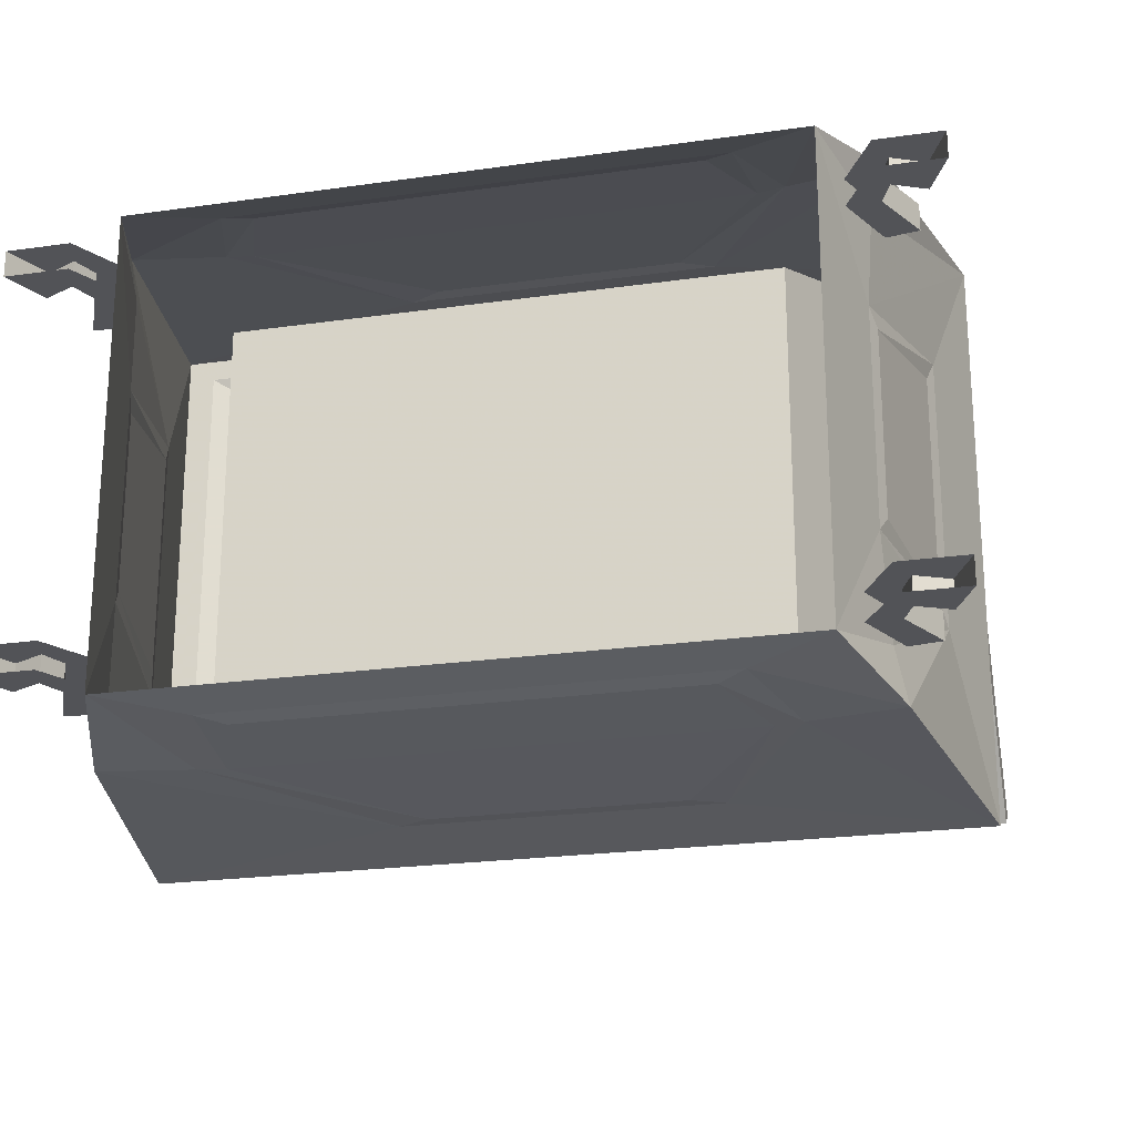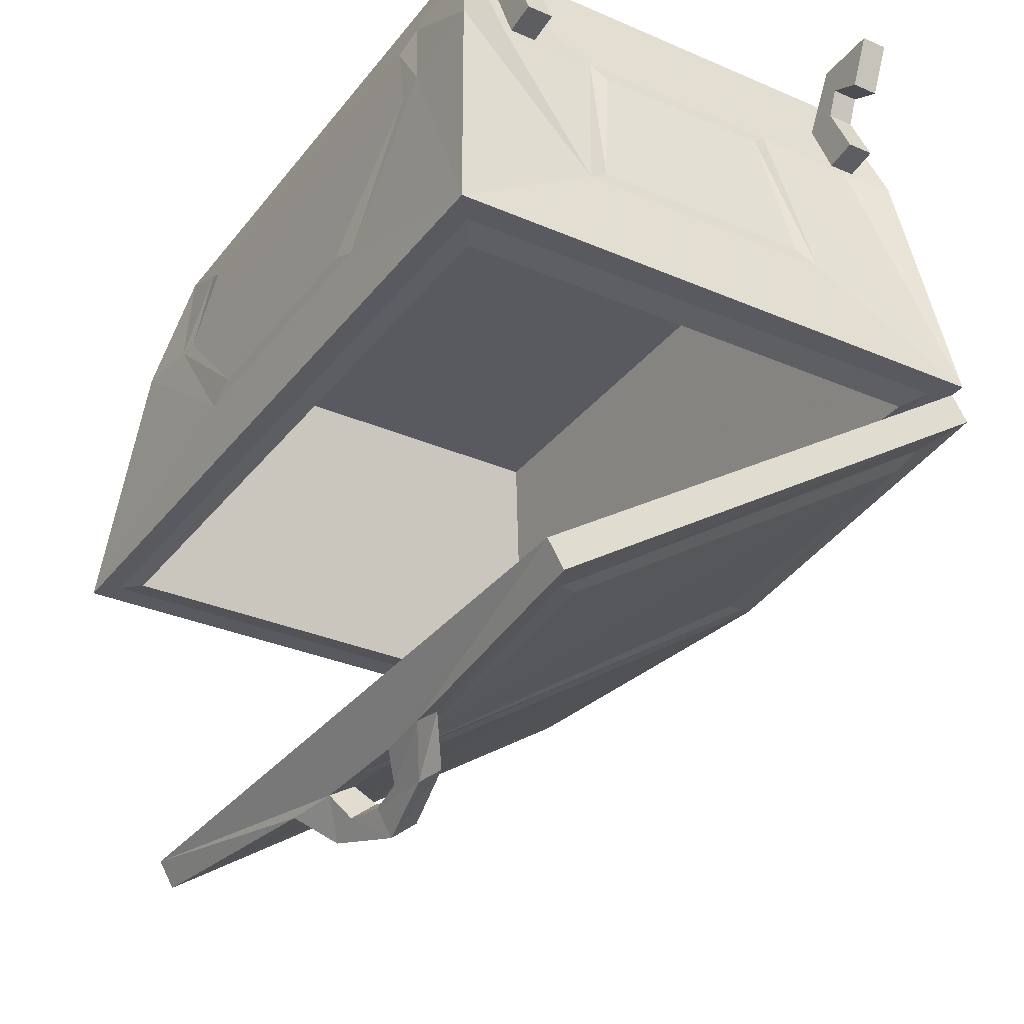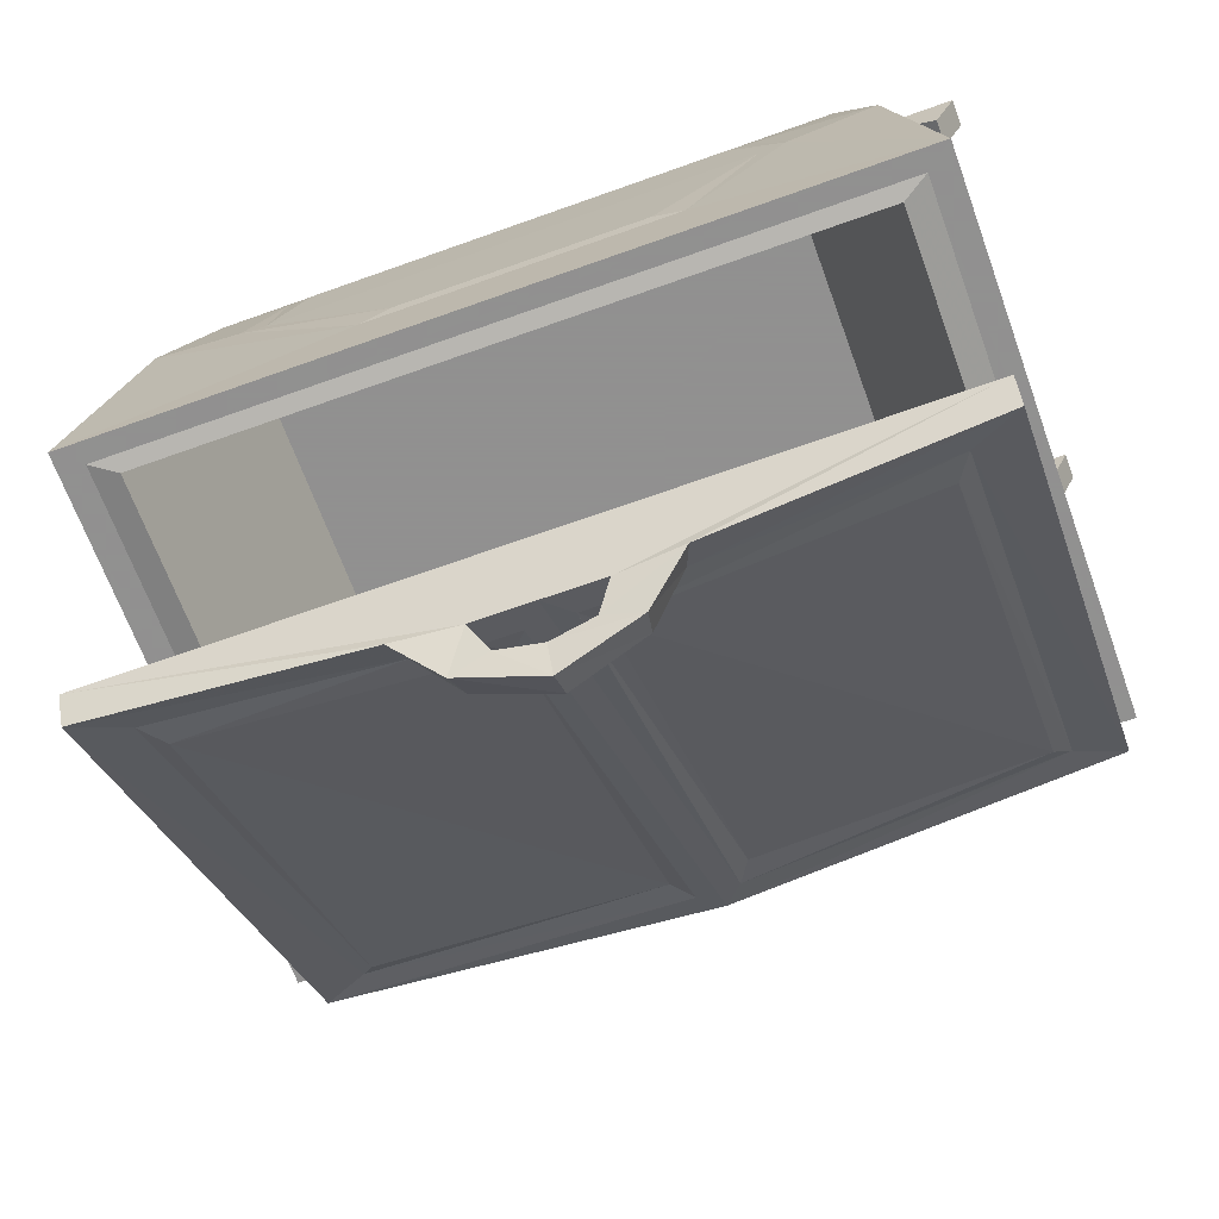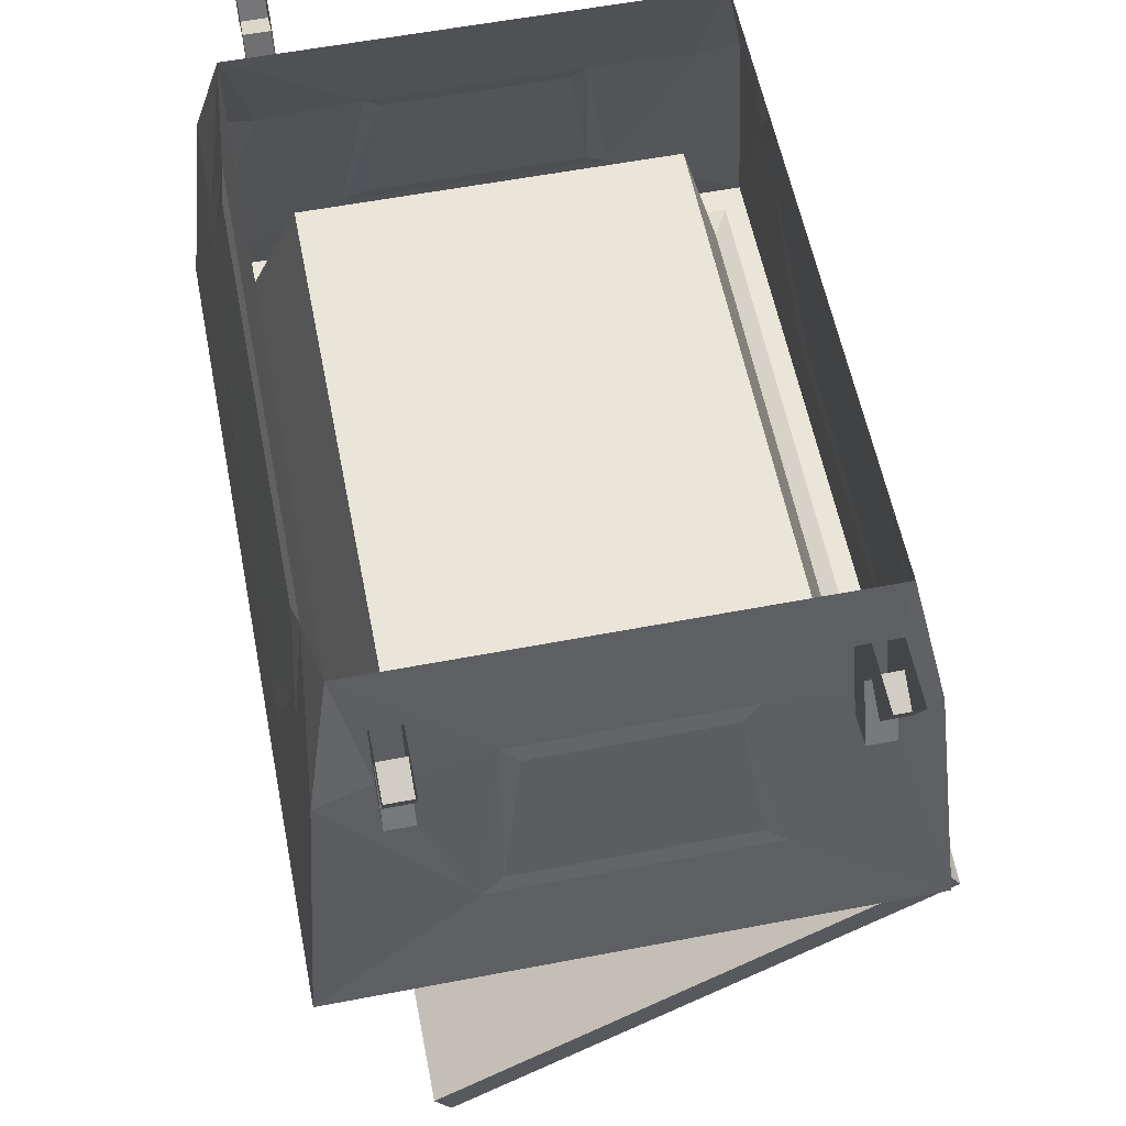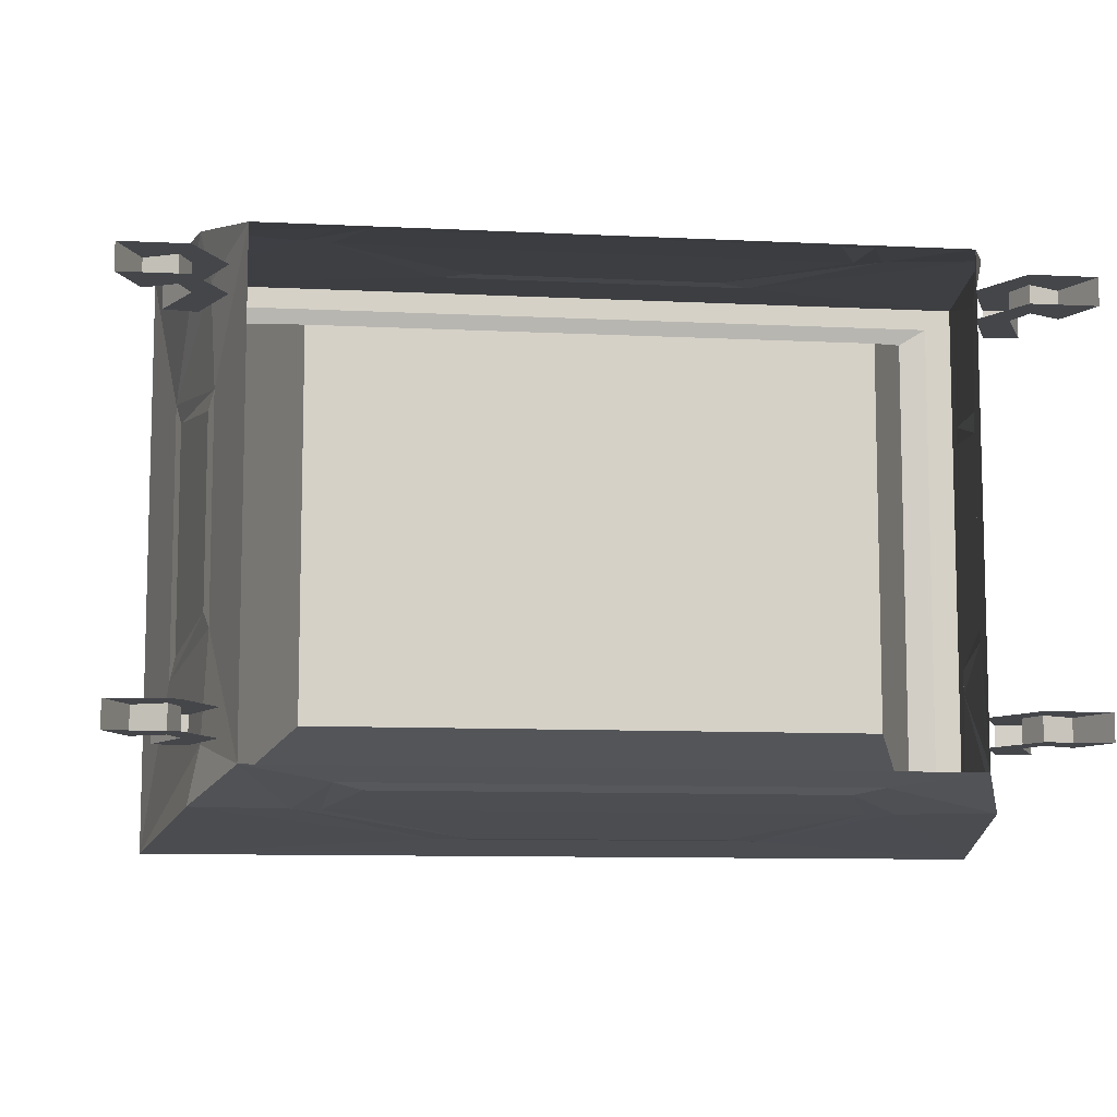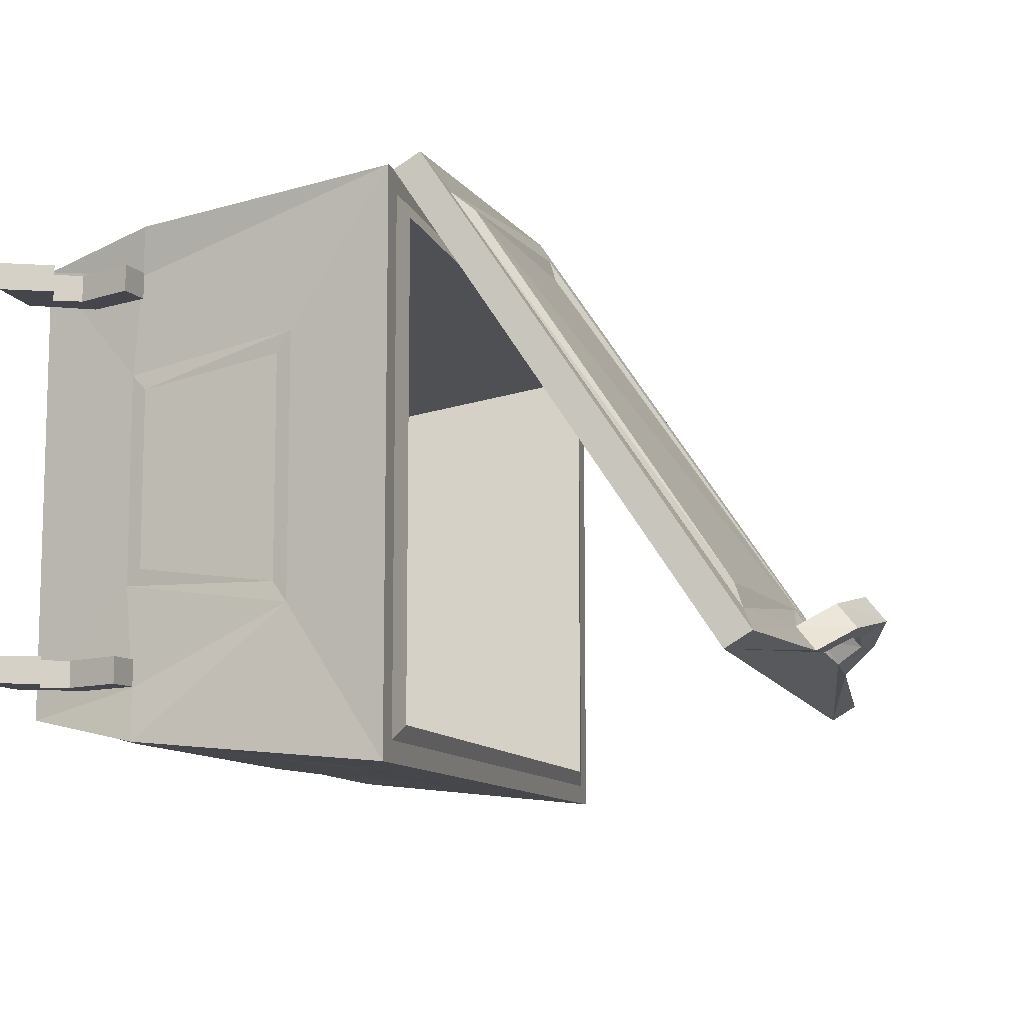
<metadata>
{"format":"obj","ext":"obj","renderer":"f3d","projection":"perspective","resolution":1024,"background":"white","views":[{"elev":-22.4,"azim":-166.1,"up":"+Z"},{"elev":-31.9,"azim":-121.3,"up":"+Y"},{"elev":-65.8,"azim":-160.1,"up":"+Y"},{"elev":57.9,"azim":-101.2,"up":"+Y"},{"elev":-9.7,"azim":172.6,"up":"+Z"},{"elev":-10.0,"azim":-75.1,"up":"+Z"}]}
</metadata>
<code>
v -0.5703 -0.1719 0.07031
v -0.5703 -0.1719 0.1094
v -0.5312 -0.08594 0.1094
v -0.5312 -0.08594 0.07031
v -0.5234 -0.1797 0.07031
v -0.5234 -0.1797 0.1094
v -0.4844 -0.08594 0.1094
v -0.5312 0 0.1094
v -0.5469 -0.04688 0.1094
v -0.5469 -0.04688 0.07031
v -0.4844 -0.08594 0.07031
v -0.5312 0 0.07031
v -0.5938 -0.07031 0.07031
v -0.625 0 0.07031
v -0.625 0 0.1094
v -0.5938 -0.07031 0.1094
v -0.5703 -0.1719 -0.5
v -0.5703 -0.1719 -0.4609
v -0.5312 -0.08594 -0.4609
v -0.5312 -0.08594 -0.5
v -0.5234 -0.1797 -0.5
v -0.5234 -0.1797 -0.4609
v -0.4844 -0.08594 -0.4609
v -0.5312 0 -0.4609
v -0.5469 -0.04688 -0.4609
v -0.5469 -0.04688 -0.5
v -0.4844 -0.08594 -0.5
v -0.5312 0 -0.5
v -0.5938 -0.07031 -0.5
v -0.625 0 -0.5
v -0.625 0 -0.4609
v -0.5938 -0.07031 -0.4609
v 0.5859 -0.1719 0.1094
v 0.5859 -0.1719 0.07031
v 0.5469 -0.08594 0.07031
v 0.5469 -0.08594 0.1094
v 0.5391 -0.1797 0.1094
v 0.5391 -0.1797 0.07031
v 0.5 -0.08594 0.07031
v 0.5469 0 0.07031
v 0.5625 -0.04688 0.07031
v 0.5625 -0.04688 0.1094
v 0.5 -0.08594 0.1094
v 0.5469 0 0.1094
v 0.6094 -0.07031 0.1094
v 0.6406 0 0.1094
v 0.6406 0 0.07031
v 0.6094 -0.07031 0.07031
v 0.5859 -0.1719 -0.4609
v 0.5859 -0.1719 -0.5
v 0.5469 -0.08594 -0.5
v 0.5469 -0.08594 -0.4609
v 0.5391 -0.1797 -0.4609
v 0.5391 -0.1797 -0.5
v 0.5 -0.08594 -0.5
v 0.5469 0 -0.5
v 0.5625 -0.04688 -0.5
v 0.5625 -0.04688 -0.4609
v 0.5 -0.08594 -0.4609
v 0.5469 0 -0.4609
v 0.6094 -0.07031 -0.4609
v 0.6406 0 -0.4609
v 0.6406 0 -0.5
v 0.6094 -0.07031 -0.5
v -0.5938 -0.5781 -0.6172
v -0.5234 -0.1797 -0.5781
v -0.3906 -0.2031 -0.5781
v -0.25 -0.4375 -0.6016
v 0.6094 -0.5781 -0.6172
v 0.5703 -0.5781 -0.5859
v -0.5547 -0.5781 -0.5859
v -0.5938 -0.5781 0.2188
v -0.5547 -0.4219 0
v -0.5547 -0.4219 -0.3906
v -0.5078 -0.1719 -0.5
v -0.4609 0 -0.5391
v -0.3438 -0.0625 -0.5547
v -0.3047 -0.08594 -0.5625
v -0.3516 -0.2109 -0.5781
v -0.2031 -0.4141 -0.6016
v 0.2031 -0.4375 -0.6016
v 0.5391 -0.1797 -0.5781
v 0.5234 -0.1719 -0.5
v 0.5156 -0.1562 -0.3516
v 0.5703 -0.4219 -0.3906
v 0.6094 -0.5781 0.2188
v 0.5703 -0.5781 0.1875
v 0.5312 -0.5859 0.1641
v 0.5312 -0.5859 -0.5625
v -0.5156 -0.5859 -0.5625
v -0.5547 -0.5781 0.1875
v 0.2031 -0.4375 0.2031
v -0.25 -0.4375 0.2031
v -0.5234 -0.1797 0.1797
v -0.5078 -0.1719 0.1094
v -0.5 -0.1562 -0.03906
v -0.5078 -0.1797 -0.0625
v -0.5469 -0.3984 -0.03125
v -0.5469 -0.3984 -0.3594
v -0.5 -0.1562 -0.3516
v -0.4609 0 0.1406
v -0.3906 -0.2031 0.1797
v -0.3438 -0.0625 0.1562
v 0.4766 0 0.1406
v 0.3594 -0.0625 0.1562
v 0.5391 -0.1797 0.1797
v 0.5234 -0.1719 0.1094
v 0.5156 -0.1562 -0.03906
v 0.4766 0 -0.5391
v 0.4062 -0.2031 -0.5781
v 0.3594 -0.0625 -0.5547
v 0.3203 -0.08594 -0.5625
v 0.3672 -0.2109 -0.5781
v 0.1562 -0.4141 -0.6016
v -0.5078 -0.1797 -0.3281
v 0.5703 -0.4219 0
v 0.4062 -0.2031 0.1797
v 0.3672 -0.2109 0.1797
v 0.1562 -0.4141 0.2031
v -0.2031 -0.4141 0.2031
v 0.5625 -0.3984 -0.03125
v 0.5234 -0.1797 -0.0625
v 0.5234 -0.1797 -0.3281
v 0.5625 -0.3984 -0.3594
v 0.3203 -0.08594 0.1641
v -0.3516 -0.2109 0.1797
v -0.3047 -0.08594 0.1641
v -0.5156 -0.5859 0.1641
v -0.3828 -0.2266 0.07031
v 0.3984 -0.2266 0.07031
v 0.3984 -0.2266 -0.4688
v -0.3828 -0.2266 -0.4688
v -0.5703 -1.078 -0.4531
v -0.5703 -0.6172 0.2422
v -0.5703 -0.5781 0.2188
v -0.5703 -1.039 -0.4766
v -0.1797 -1.109 -0.4375
v -0.1641 -1.078 -0.3984
v -0.5 -1.055 -0.4141
v -0.5 -0.6406 0.2031
v 0 -0.6484 0.2656
v 0 -0.5781 0.2188
v 0 -1.039 -0.4766
v -0.08594 -1.109 -0.4297
v -0.0625 -1.148 -0.4062
v -0.1172 -1.164 -0.3984
v -0.1094 -1.133 -0.3594
v -0.08594 -1.086 -0.3906
v -0.05469 -1.062 -0.3594
v -0.4766 -1.039 -0.375
v -0.4766 -0.6719 0.1797
v -0.03125 -0.6719 0.2266
v 0 -1.109 -0.4297
v 0.03125 -1.086 -0.3906
v 0.03125 -0.6719 0.2266
v 0.5703 -0.6172 0.2422
v 0.5703 -0.5781 0.2188
v 0.5703 -1.039 -0.4766
v -0.03125 -1.086 -0.3906
v -0.0625 -1.117 -0.3672
v 0 -1.133 -0.3594
v 0 -1.156 -0.3984
v 0 -1.195 -0.375
v 0 -1.164 -0.3359
v -0.05469 -0.6875 0.1875
v 0.1094 -1.133 -0.3594
v 0.0625 -1.117 -0.3672
v 0.0625 -1.148 -0.4062
v 0.1172 -1.164 -0.3984
v 0.1797 -1.109 -0.4375
v 0.1641 -1.078 -0.3984
v 0.08594 -1.086 -0.3906
v 0.08594 -1.109 -0.4297
v 0.5703 -1.078 -0.4531
v 0.5 -1.055 -0.4141
v 0.4766 -1.039 -0.375
v 0.05469 -1.062 -0.3594
v 0.5 -0.6406 0.2031
v 0.4766 -0.6719 0.1797
v 0.05469 -0.6875 0.1875
f 1 2 3
f 1 3 4
f 1 4 5
f 2 6 7
f 2 7 3
f 3 7 8
f 3 8 9
f 3 9 4
f 4 9 10
f 4 10 11
f 4 11 5
f 11 10 12
f 12 10 13
f 12 13 14
f 14 13 15
f 15 13 16
f 15 16 9
f 15 9 8
f 10 9 16
f 10 16 13
f 17 18 19
f 17 19 20
f 17 20 21
f 18 22 23
f 18 23 19
f 19 23 24
f 19 24 25
f 19 25 20
f 20 25 26
f 20 26 27
f 20 27 21
f 27 26 28
f 28 26 29
f 28 29 30
f 30 29 31
f 31 29 32
f 31 32 25
f 31 25 24
f 26 25 32
f 26 32 29
f 33 34 35
f 33 35 36
f 33 36 37
f 34 38 39
f 34 39 35
f 35 39 40
f 35 40 41
f 35 41 36
f 36 41 42
f 36 42 43
f 36 43 37
f 43 42 44
f 44 42 45
f 44 45 46
f 46 45 47
f 47 45 48
f 47 48 41
f 47 41 40
f 41 45 42
f 45 41 48
f 49 50 51
f 49 51 52
f 49 52 53
f 50 54 55
f 50 55 51
f 51 55 56
f 51 56 57
f 51 57 52
f 52 57 58
f 52 58 59
f 52 59 53
f 59 58 60
f 60 58 61
f 60 61 62
f 62 61 63
f 63 61 64
f 63 64 57
f 63 57 56
f 57 61 58
f 61 57 64
f 65 66 67
f 65 67 68
f 65 68 69
f 65 69 70
f 65 70 71
f 65 71 72
f 65 72 73
f 65 73 74
f 65 74 66
f 66 74 75
f 66 75 76
f 66 76 77
f 66 77 67
f 68 81 69
f 69 81 82
f 69 82 83
f 69 83 84
f 69 84 85
f 69 85 86
f 69 86 87
f 69 87 70
f 71 91 72
f 72 91 86
f 72 86 92
f 72 92 93
f 72 93 94
f 72 94 95
f 72 95 96
f 72 96 73
f 74 100 75
f 75 100 76
f 76 100 101
f 101 100 96
f 101 96 95
f 101 95 94
f 101 94 102
f 101 102 103
f 101 103 104
f 104 103 105
f 104 105 106
f 104 106 107
f 104 107 108
f 104 108 109
f 109 108 84
f 109 84 83
f 109 83 82
f 109 82 110
f 109 110 111
f 109 111 76
f 76 111 77
f 78 112 79
f 79 112 113
f 79 113 80
f 80 113 114
f 81 110 82
f 99 98 97
f 99 97 115
f 85 116 86
f 86 116 106
f 86 106 117
f 86 117 92
f 93 102 94
f 106 116 107
f 107 116 108
f 121 124 123
f 121 123 122
f 106 105 117
f 118 125 126
f 118 126 120
f 118 120 119
f 126 125 127
f 87 86 91
f 133 134 135
f 133 135 136
f 133 137 138
f 133 138 139
f 133 139 134
f 134 139 140
f 134 140 141
f 135 142 136
f 136 142 143
f 137 144 145
f 137 145 146
f 137 146 138
f 138 146 147
f 138 147 148
f 140 152 141
f 141 152 153
f 141 153 154
f 141 154 155
f 141 155 156
f 142 157 143
f 143 157 158
f 144 153 159
f 144 159 148
f 144 148 160
f 144 160 145
f 145 160 161
f 145 161 162
f 145 162 146
f 146 162 163
f 147 164 160
f 147 160 148
f 153 152 159
f 151 150 149
f 151 149 165
f 164 161 160
f 161 164 166
f 161 166 167
f 161 167 162
f 162 167 168
f 162 168 163
f 163 168 169
f 166 169 170
f 166 170 171
f 166 171 167
f 167 171 172
f 167 172 168
f 168 172 173
f 168 173 169
f 169 173 170
f 170 174 171
f 171 174 175
f 172 154 173
f 173 154 153
f 156 174 158
f 156 158 157
f 174 156 178
f 174 178 175
f 176 179 180
f 176 180 177
f 156 155 178
f 1 5 2
f 2 5 6
f 17 21 18
f 18 21 22
f 33 37 34
f 34 37 38
f 49 53 50
f 50 53 54
f 67 77 78
f 67 78 79
f 67 79 68
f 68 79 80
f 68 80 81
f 70 87 88
f 70 88 89
f 70 89 71
f 71 89 90
f 71 90 91
f 73 96 97
f 73 97 98
f 73 98 74
f 74 98 99
f 74 99 100
f 77 111 112
f 77 112 78
f 80 114 81
f 81 114 110
f 111 110 113
f 111 113 112
f 110 114 113
f 99 115 100
f 100 115 96
f 96 115 97
f 92 117 118
f 92 118 119
f 92 119 93
f 93 119 120
f 93 120 102
f 108 116 121
f 108 121 122
f 108 122 84
f 84 122 123
f 84 123 85
f 85 123 124
f 85 124 116
f 116 124 121
f 117 105 125
f 117 125 118
f 126 127 103
f 126 103 102
f 126 102 120
f 105 103 127
f 105 127 125
f 87 91 128
f 87 128 88
f 90 128 91
f 133 136 137
f 134 141 142
f 134 142 135
f 136 143 144
f 136 144 137
f 138 148 149
f 138 149 139
f 139 149 150
f 139 150 140
f 140 150 151
f 140 151 152
f 141 156 157
f 141 157 142
f 143 158 153
f 143 153 144
f 146 163 147
f 147 163 164
f 159 152 165
f 159 165 149
f 159 149 148
f 151 165 152
f 163 169 164
f 164 169 166
f 170 173 158
f 170 158 174
f 171 175 176
f 171 176 177
f 171 177 172
f 172 177 154
f 173 153 158
f 175 178 179
f 175 179 176
f 177 180 155
f 177 155 154
f 178 155 180
f 178 180 179
f 88 128 129
f 88 129 130
f 88 130 89
f 89 130 131
f 89 131 90
f 90 131 132
f 90 132 128
f 128 132 129
f 129 132 130
f 130 132 131

</code>
